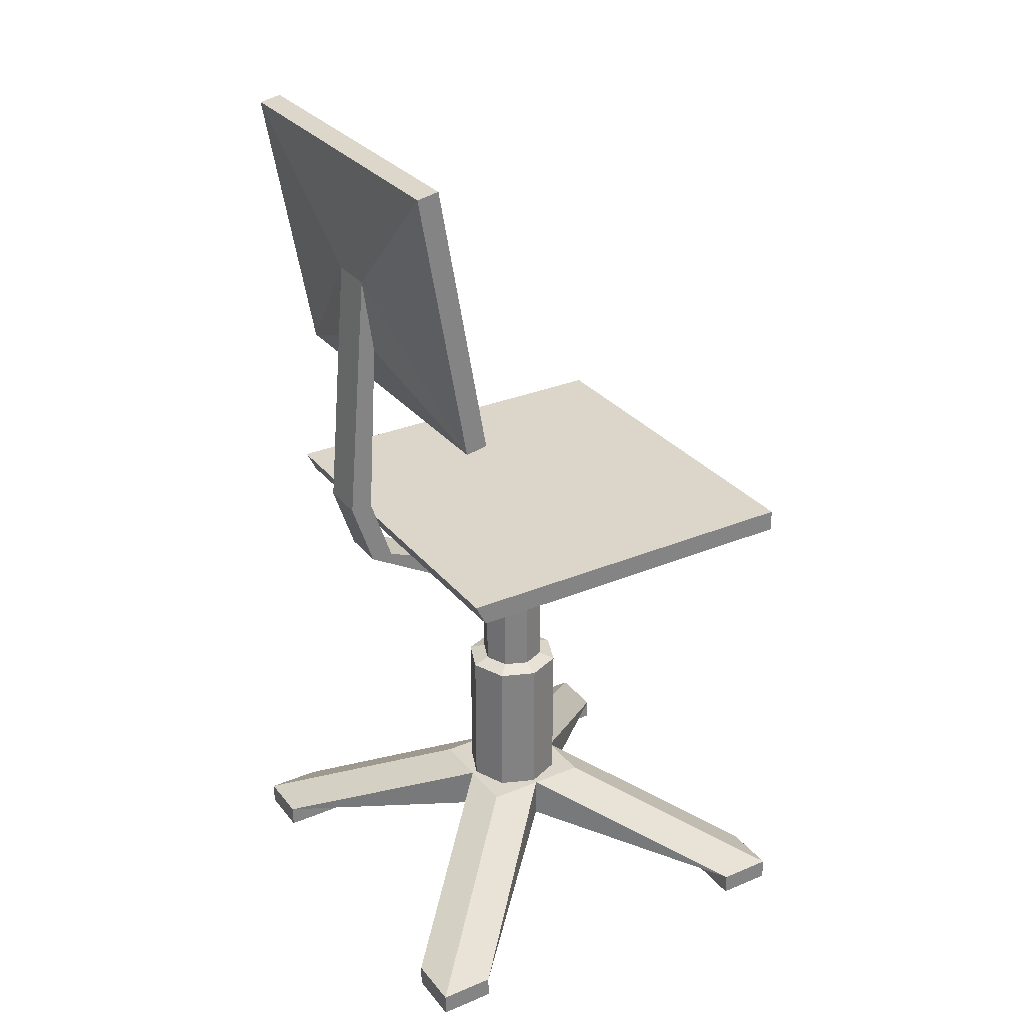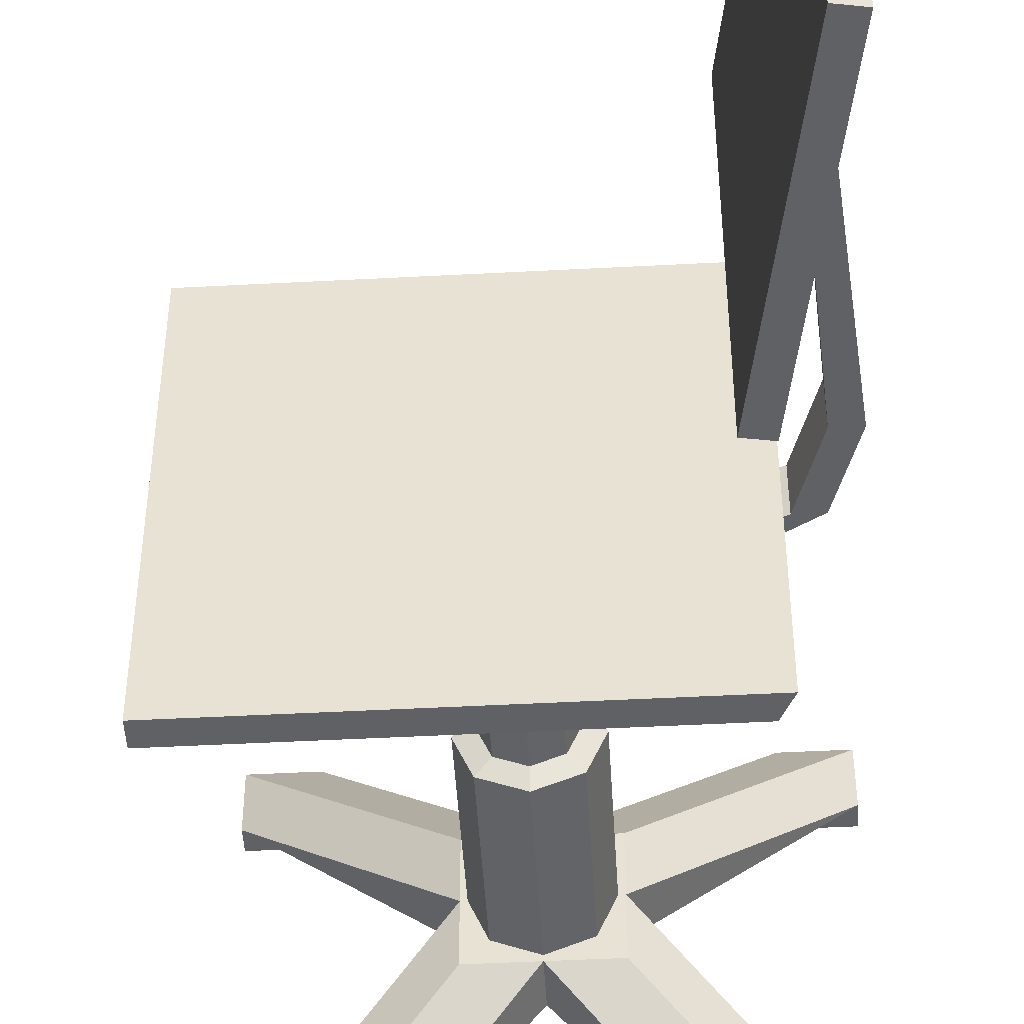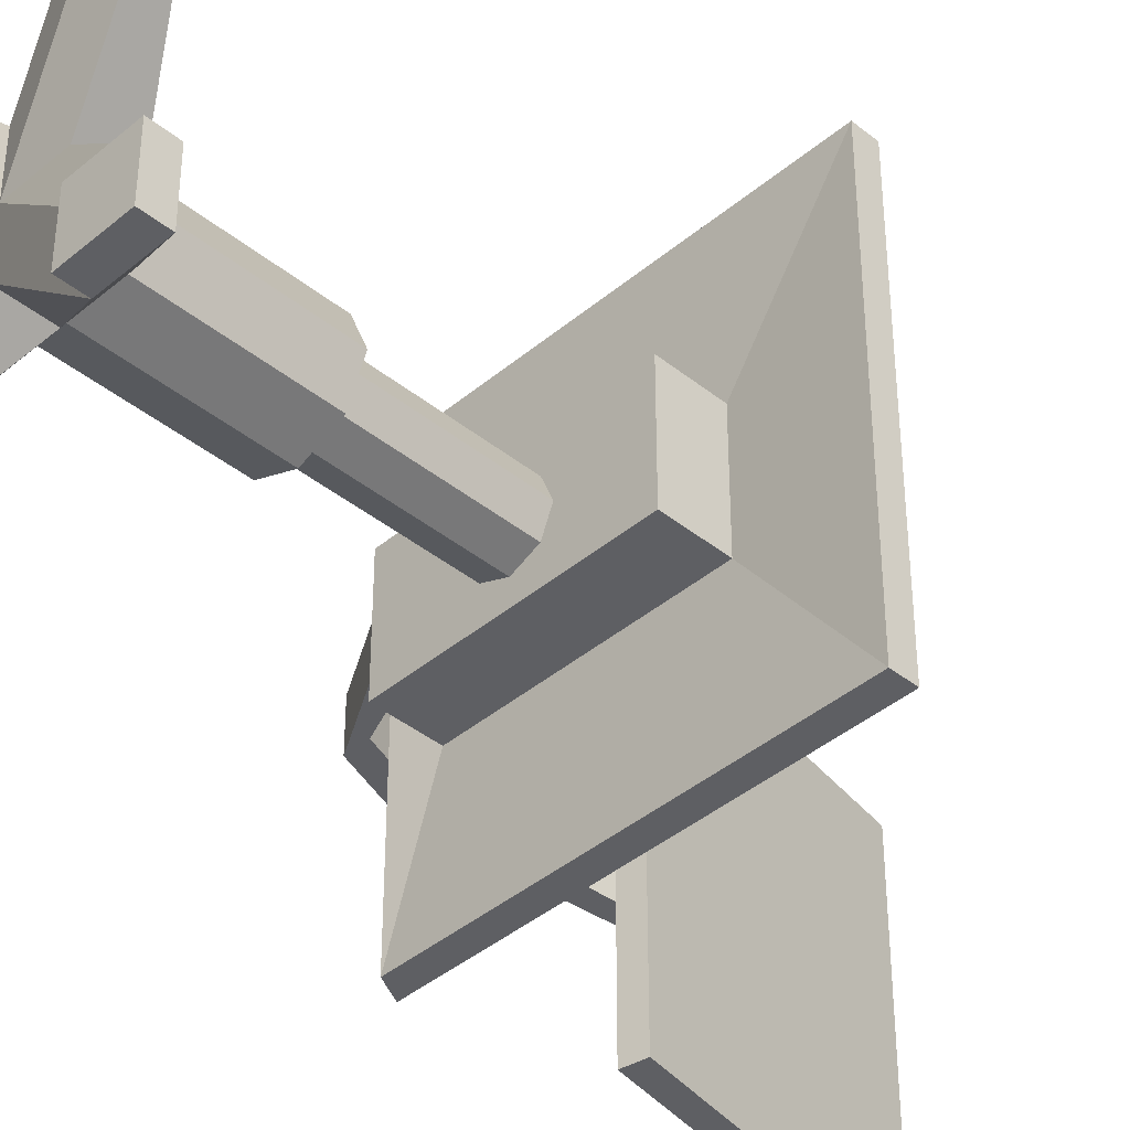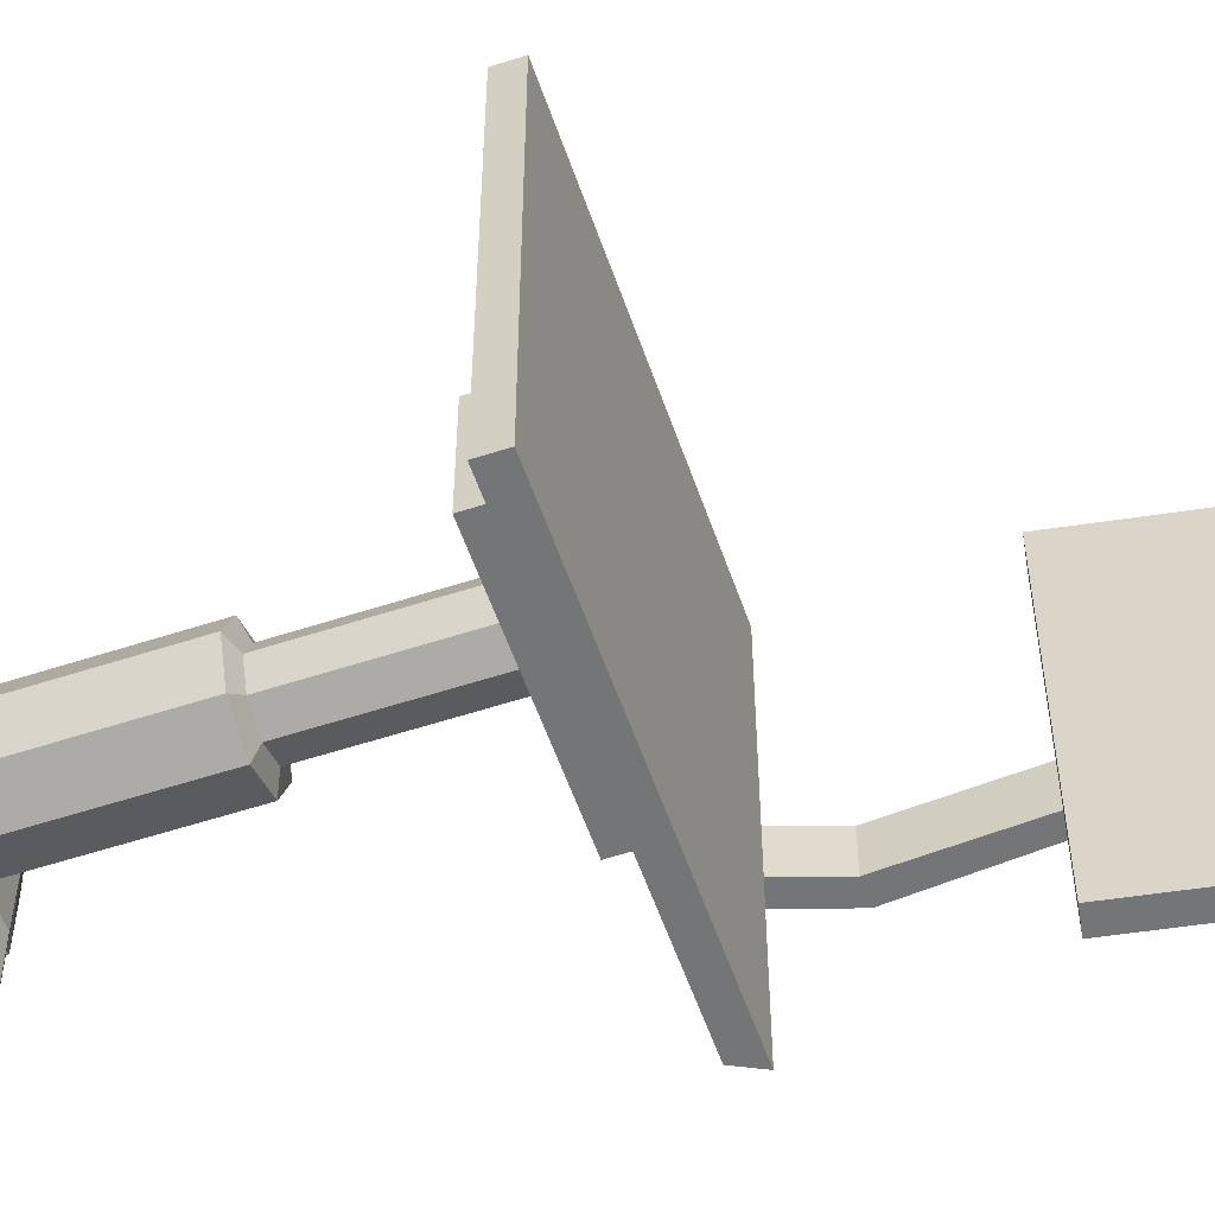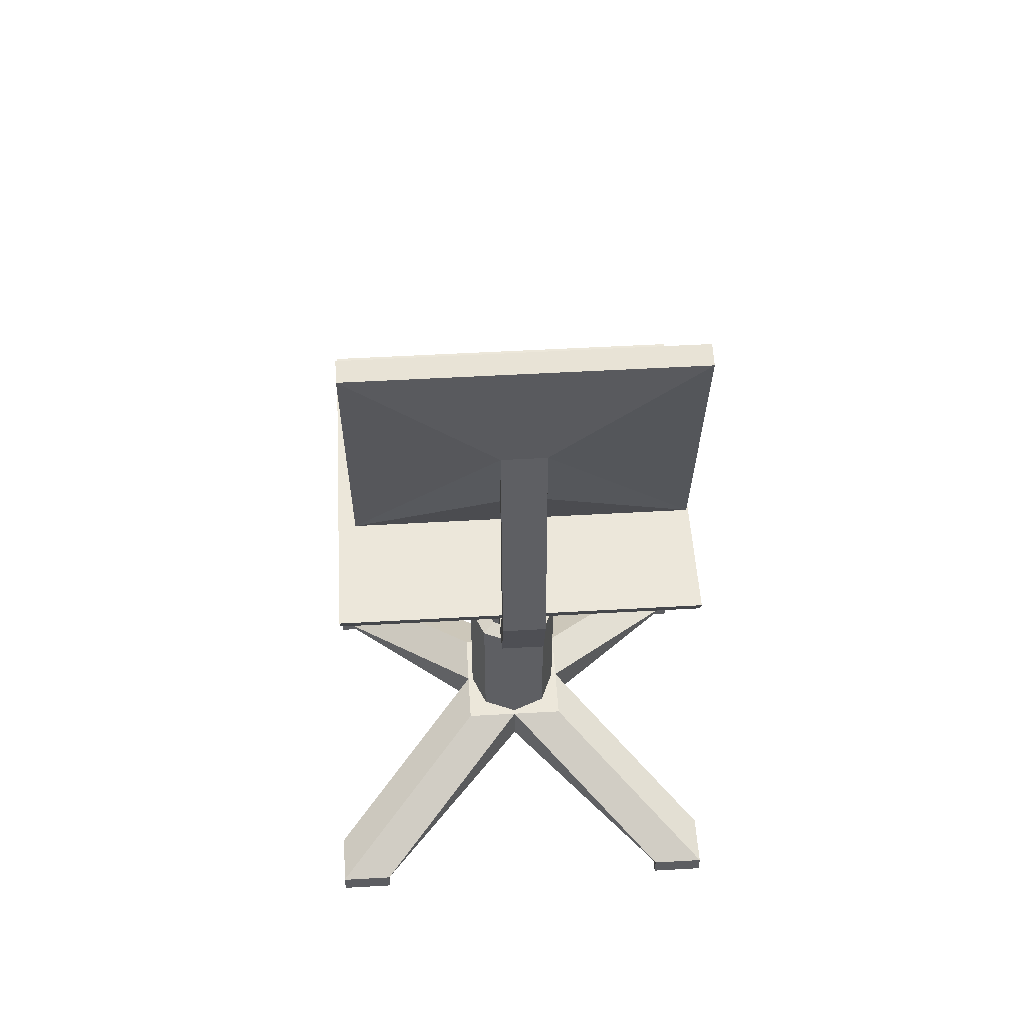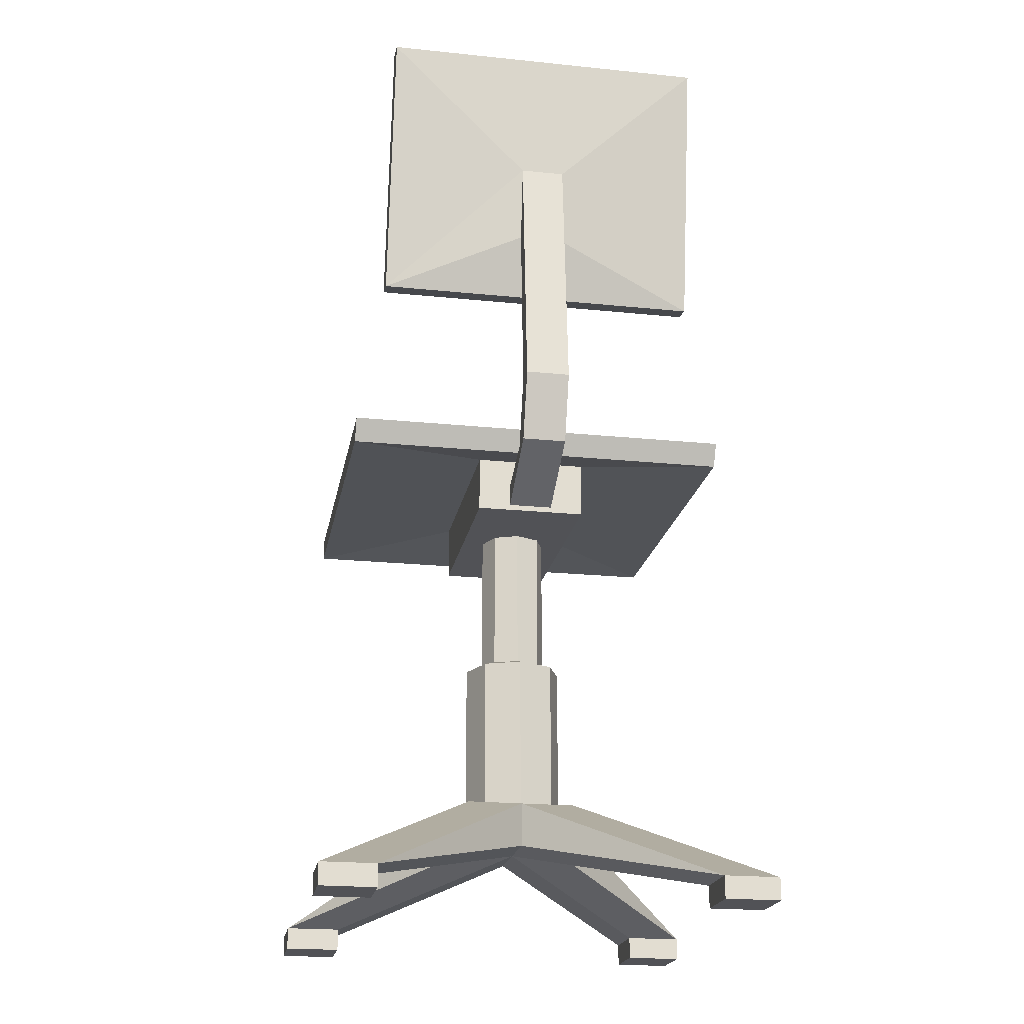
<metadata>
{"format":"obj","ext":"obj","renderer":"f3d","projection":"perspective","resolution":1024,"background":"white","views":[{"elev":29.8,"azim":-31.4,"up":"+Y"},{"elev":-48.0,"azim":-176.6,"up":"+Z"},{"elev":-40.8,"azim":45.6,"up":"+Z"},{"elev":-56.4,"azim":108.9,"up":"+Z"},{"elev":52.8,"azim":-93.5,"up":"+Y"},{"elev":-21.3,"azim":-100.3,"up":"+Y"}]}
</metadata>
<code>
o Cube.003_Cube.007
v -0.2 0.02 0.2
v -0.03201 0.11 0.03201
v -0.2 0.02 -0.2
v -0.03201 0.11 -0.03201
v 0.2 0.02 0.2
v 0.03201 0.11 0.03201
v 0.2 0.02 -0.2
v 0.03201 0.11 -0.03201
v -0.15 0.02 -0.2
v -0.2 0.02 -0.15
v -0.15 0.02 -0.15
v 0 0.07 0
v -0.04527 0.11 0
v 0 0.11 -0.04527
v 0.04527 0.11 0
v 0 0.11 0.04527
v -0.05 0.07 0
v 0 0.07 -0.05
v 0.05 0.07 0
v 0 0.07 0.05
v -0.2 0.02 0.15
v -0.15 0.02 0.2
v -0.15 0.02 0.15
v 0.15 0.02 0.2
v 0.2 0.02 0.15
v 0.15 0.02 0.15
v 0.2 0.02 -0.15
v 0.15 0.02 -0.2
v 0.15 0.02 -0.15
v 0.2 0 -0.2
v 0.2 0 -0.15
v 0.15 0 -0.2
v 0.15 0 -0.15
v -0.2 0 -0.2
v -0.15 0 -0.2
v -0.2 0 -0.15
v -0.15 0 -0.15
v -0.2 0 0.2
v -0.2 0 0.15
v -0.15 0 0.2
v -0.15 0 0.15
v 0.2 0 0.2
v 0.15 0 0.2
v 0.2 0 0.15
v 0.15 0 0.15
v -0.02134 0.385 0.02134
v -0.1 0.435 0.05
v -0.02134 0.385 -0.02134
v -0.1 0.435 -0.05
v 0.02134 0.385 0.02134
v 0.1 0.435 0.05
v 0.02134 0.385 -0.02134
v 0.1 0.435 -0.05
v -0.135 0.43 0.175
v -0.145 0.45 0.175
v -0.135 0.43 -0.175
v -0.145 0.45 -0.175
v 0.195 0.43 0.175
v 0.195 0.45 0.175
v 0.195 0.43 -0.175
v 0.195 0.45 -0.175
v -0.19 0.49 0.02
v -0.17 0.72 0.02
v -0.19 0.49 -0.02
v -0.17 0.72 -0.02
v -0.17 0.49 0.02
v -0.16 0.65 0.02
v -0.17 0.49 -0.02
v -0.16 0.65 -0.02
v -0.17 0.43 0.02
v -0.17 0.43 -0.02
v -0.15 0.43 0.02
v -0.15 0.43 -0.02
v -0.1 0.39 0.02
v -0.1 0.39 -0.02
v -0.1 0.41 0.02
v -0.1 0.41 -0.02
v -0.1381 0.5952 0.15
v -0.1816 0.8414 0.15
v -0.1381 0.5952 -0.15
v -0.1816 0.8414 -0.15
v -0.1184 0.5986 0.15
v -0.1619 0.8448 0.15
v -0.1184 0.5986 -0.15
v -0.1619 0.8448 -0.15
v -0.05 0.11 0
v -0.05 0.11 -0.05
v 0 0.11 -0.05
v 0.05 0.11 -0.05
v 0.05 0.11 0
v 0.05 0.11 0.05
v 0 0.11 0.05
v -0.05 0.11 0.05
v -0.03201 0.25 0.03201
v -0.03201 0.25 -0.03201
v 0.03201 0.25 0.03201
v 0.03201 0.25 -0.03201
v -0.04527 0.25 0
v 0 0.25 -0.04527
v 0.04527 0.25 0
v 0 0.25 0.04527
v -0.1 0.385 -0.05
v -0.1 0.385 0.05
v 0.1 0.385 -0.05
v 0.1 0.385 0.05
v -0.03018 0.385 0
v 0 0.385 -0.03018
v 0.03018 0.385 0
v 0 0.385 0.03018
v -0.02134 0.255 0.02134
v -0.02134 0.255 -0.02134
v 0.02134 0.255 0.02134
v 0.02134 0.255 -0.02134
v -0.03018 0.255 0
v 0 0.255 -0.03018
v 0.03018 0.255 0
v 0 0.255 0.03018
f 23 12 20 22
f 21 39 38 1
f 26 24 20 12
f 5 42 44 25
f 5 91 92 24
f 20 24 92
f 91 5 25 90
f 19 90 25
f 19 27 90
f 7 89 90 27
f 89 7 28 88
f 18 88 28
f 88 18 9
f 87 88 9 3
f 87 3 10 86
f 86 10 17
f 17 21 86
f 1 93 86 21
f 1 22 92 93
f 20 92 22
f 26 12 19 25
f 29 27 19 12
f 29 12 18 28
f 11 9 18 12
f 10 11 12 17
f 17 12 23 21
f 3 34 36 10
f 7 30 32 28
f 16 6 96 101
f 31 33 32 30
f 28 32 33 29
f 29 33 31 27
f 27 31 30 7
f 35 37 36 34
f 11 37 35 9
f 10 36 37 11
f 9 35 34 3
f 38 39 41 40
f 23 41 39 21
f 22 40 41 23
f 1 38 40 22
f 43 45 44 42
f 25 44 45 26
f 26 45 43 24
f 24 43 42 5
f 47 76 74 103
f 102 49 53 104
f 104 53 51 105
f 105 51 47 103
f 51 58 54 47
f 54 55 57 56
f 56 57 61 60
f 60 61 59 58
f 58 59 55 54
f 47 54 56 49
f 61 57 55 59
f 62 63 65 64
f 64 65 69 68
f 68 69 67 66
f 66 67 63 62
f 66 62 70 72
f 80 65 81
f 73 72 76 77
f 64 68 73 71
f 62 64 71 70
f 68 66 72 73
f 49 77 76 47
f 70 71 75 74
f 72 70 74 76
f 71 73 77 75
f 69 65 80
f 80 81 85 84
f 84 85 83 82
f 82 83 79 78
f 80 84 82 78
f 85 81 79 83
f 67 78 63
f 79 63 78
f 65 63 79 81
f 67 69 80 78
f 103 74 75 102
f 102 75 77 49
f 53 60 58 51
f 49 56 60 53
f 13 4 87 86
f 14 8 89 88
f 15 6 91 90
f 16 2 93 92
f 2 13 86 93
f 4 14 88 87
f 8 15 90 89
f 6 16 92 91
f 14 4 95 99
f 2 16 101 94
f 8 14 99 97
f 15 8 97 100
f 13 2 94 98
f 6 15 100 96
f 4 13 98 95
f 103 109 105
f 102 106 103
f 107 102 104
f 108 104 105
f 106 48 111 114
f 52 108 116 113
f 109 46 110 117
f 46 106 114 110
f 107 52 113 115
f 50 109 117 112
f 48 107 115 111
f 108 50 112 116
f 95 111 115 99
f 98 114 111 95
f 94 110 114 98
f 101 117 110 94
f 96 112 117 101
f 100 116 112 96
f 97 113 116 100
f 99 115 113 97
f 109 50 105
f 50 108 105
f 52 104 108
f 52 107 104
f 48 102 107
f 102 48 106
f 106 46 103
f 103 46 109

</code>
